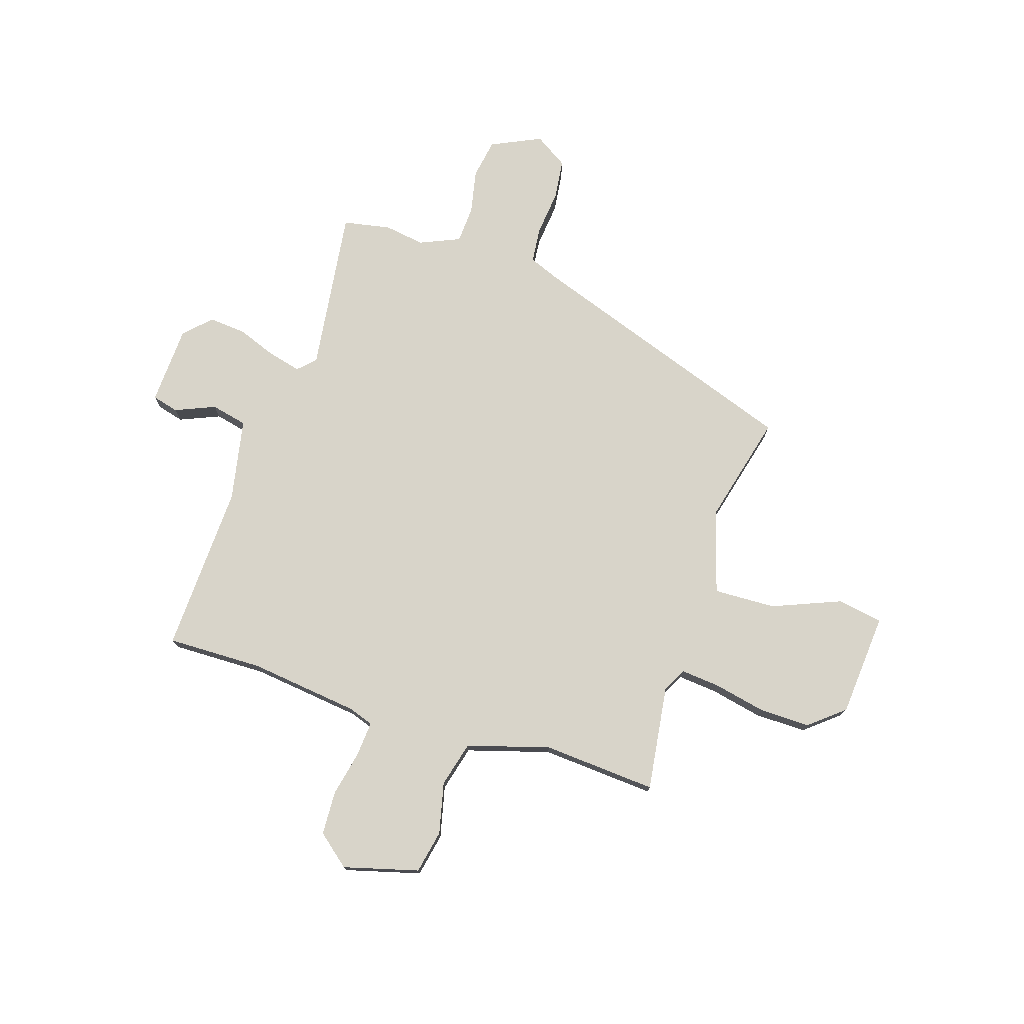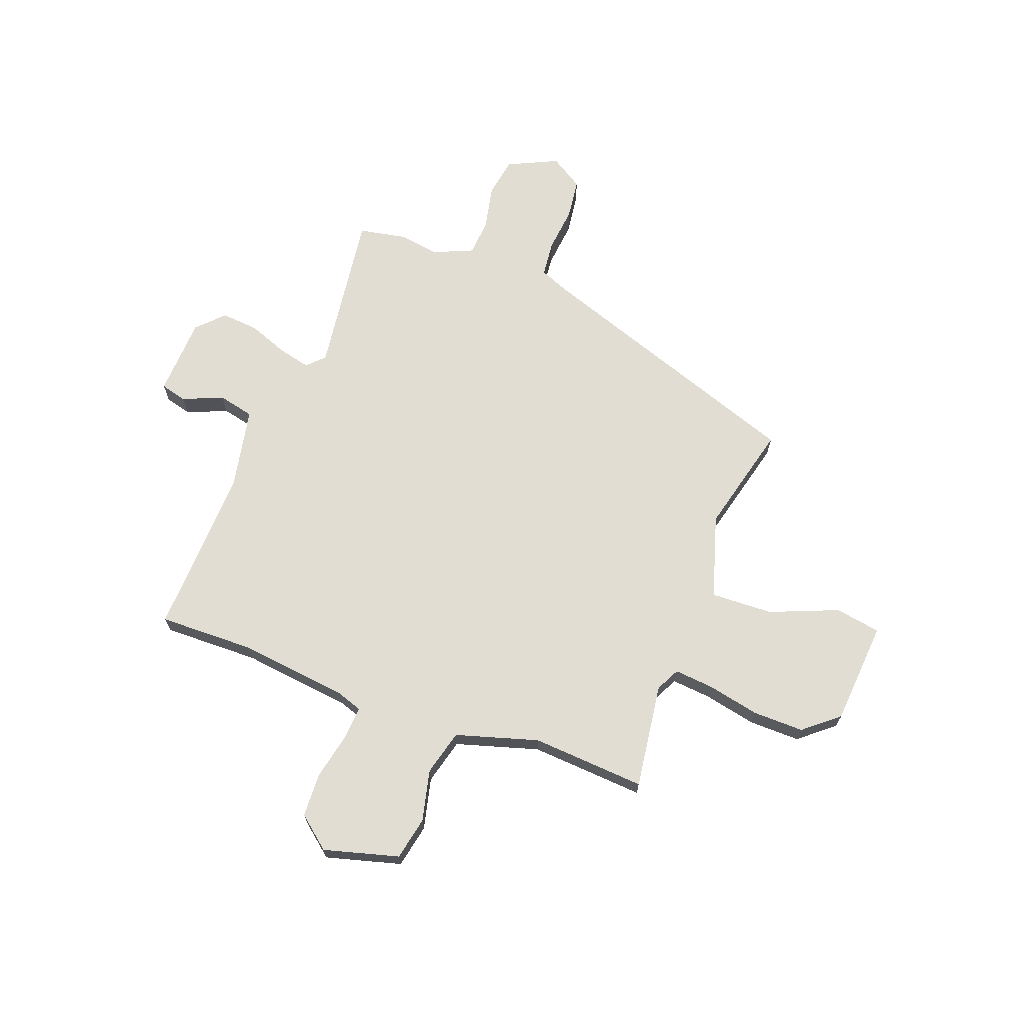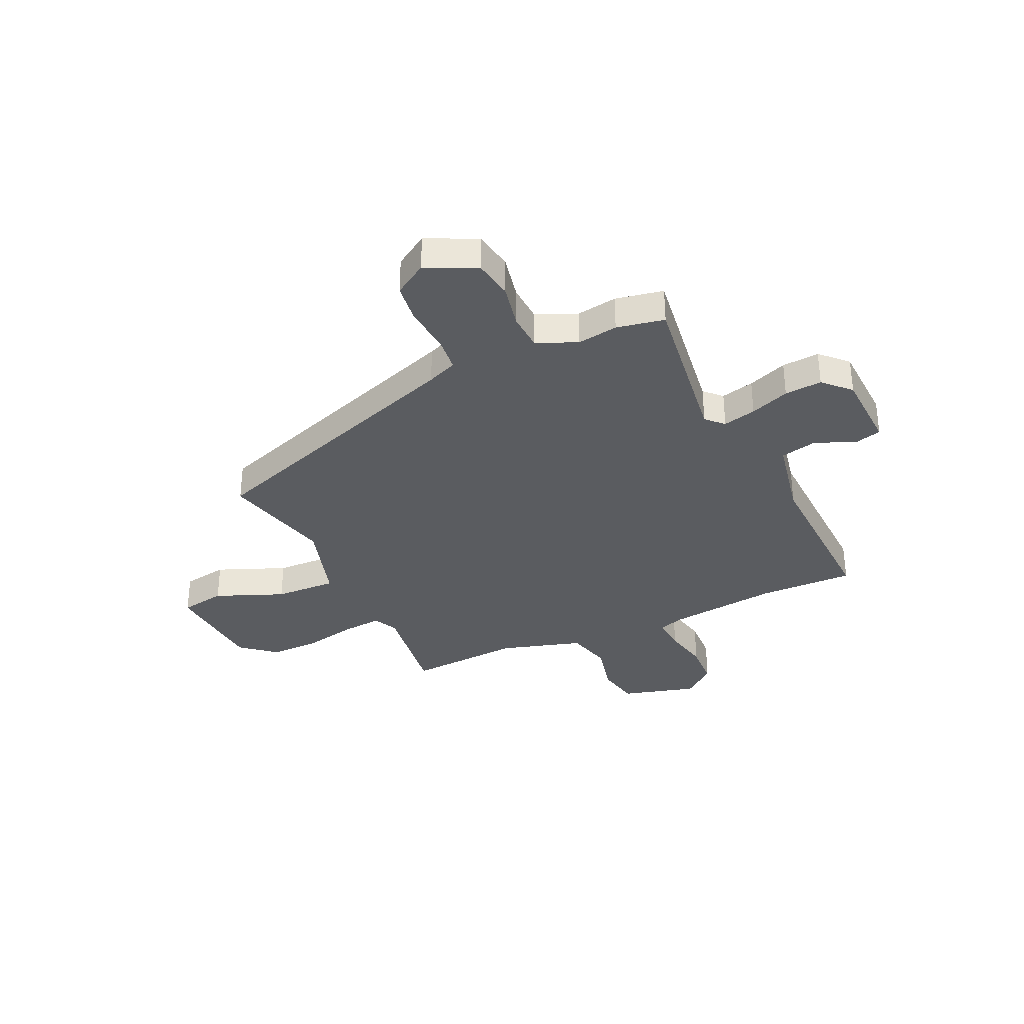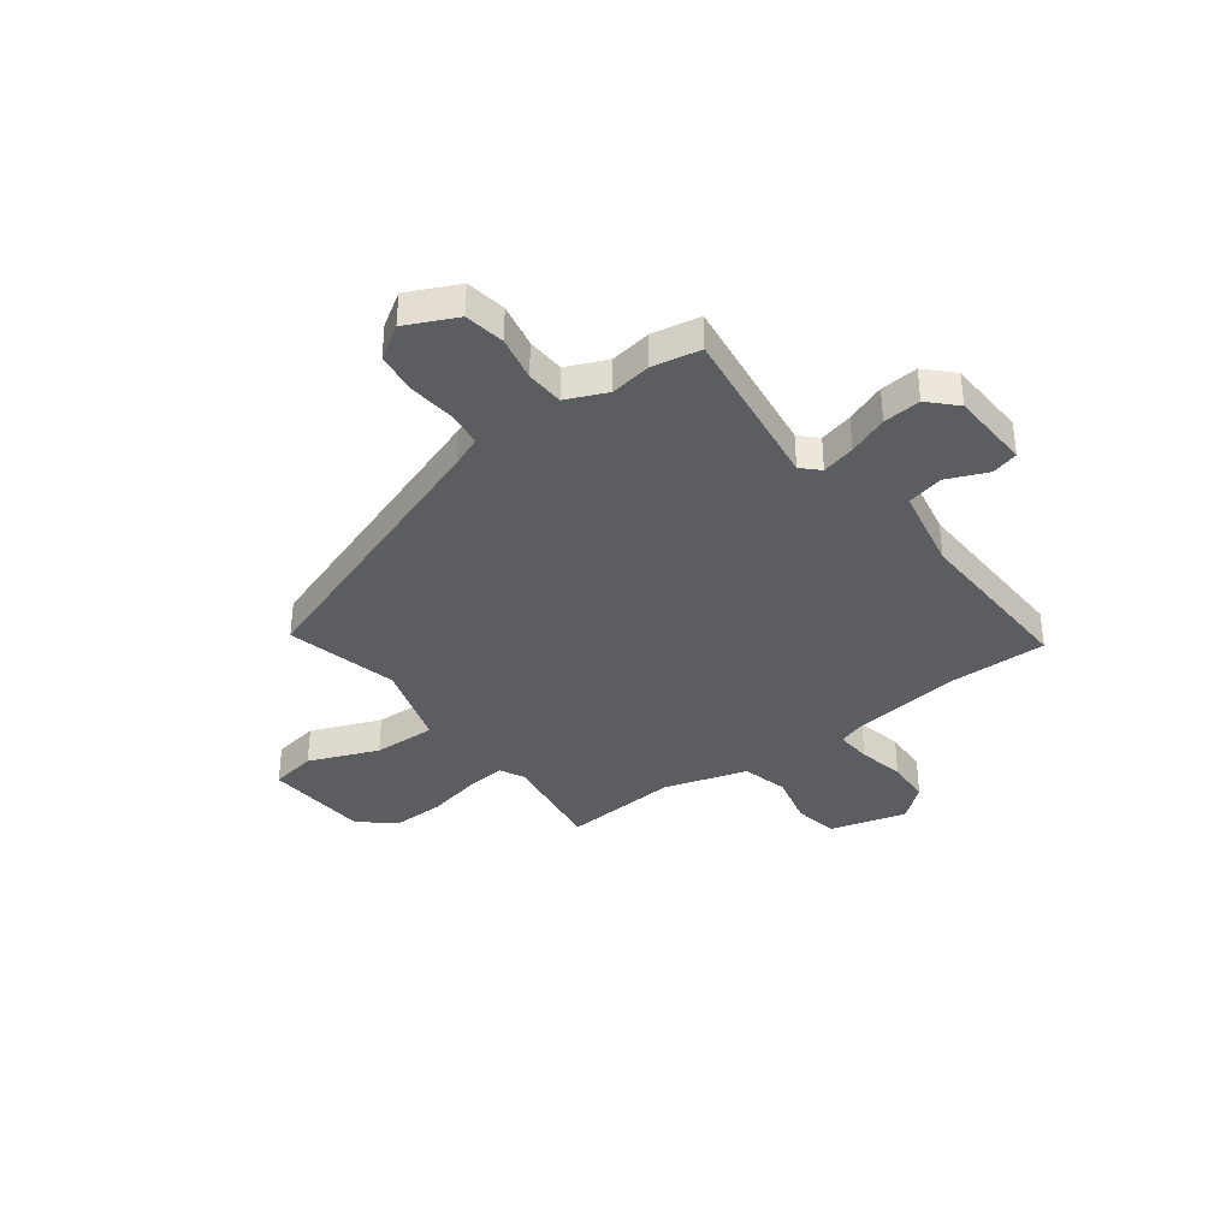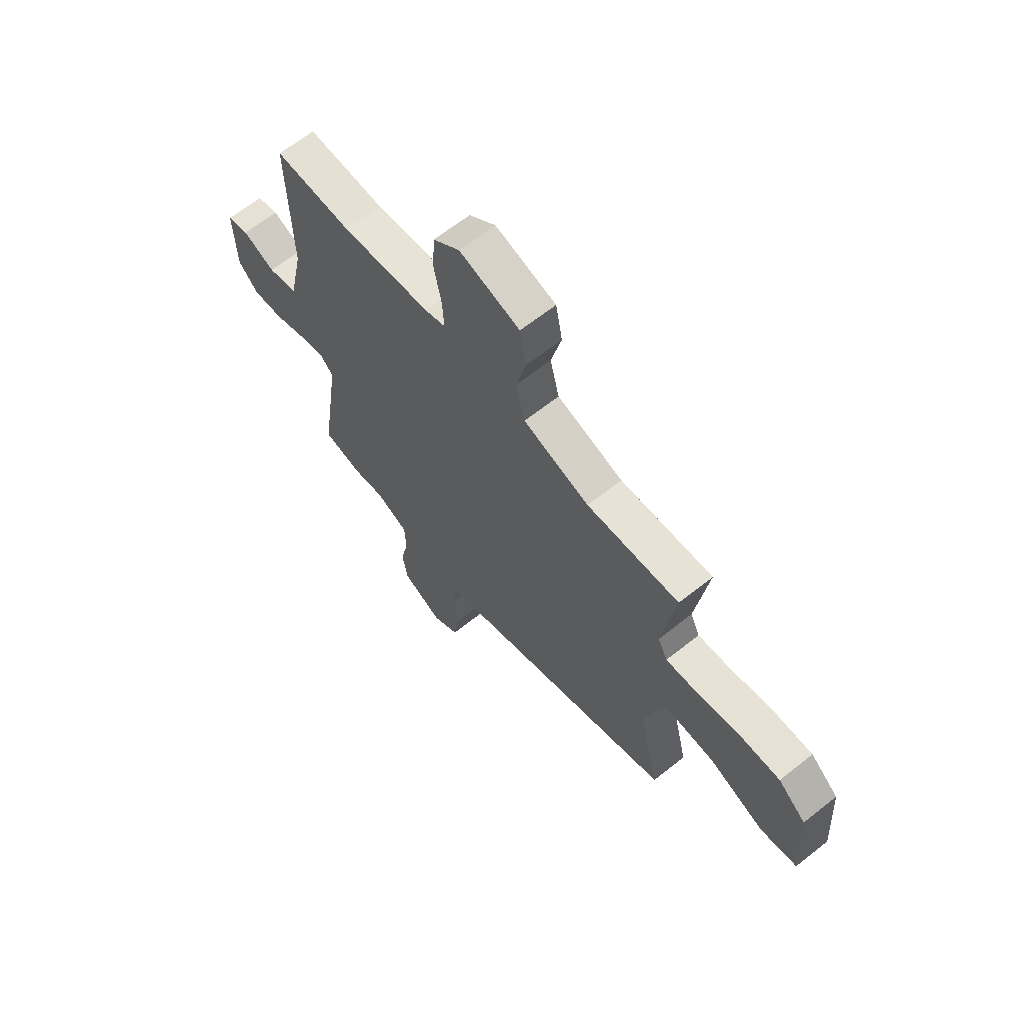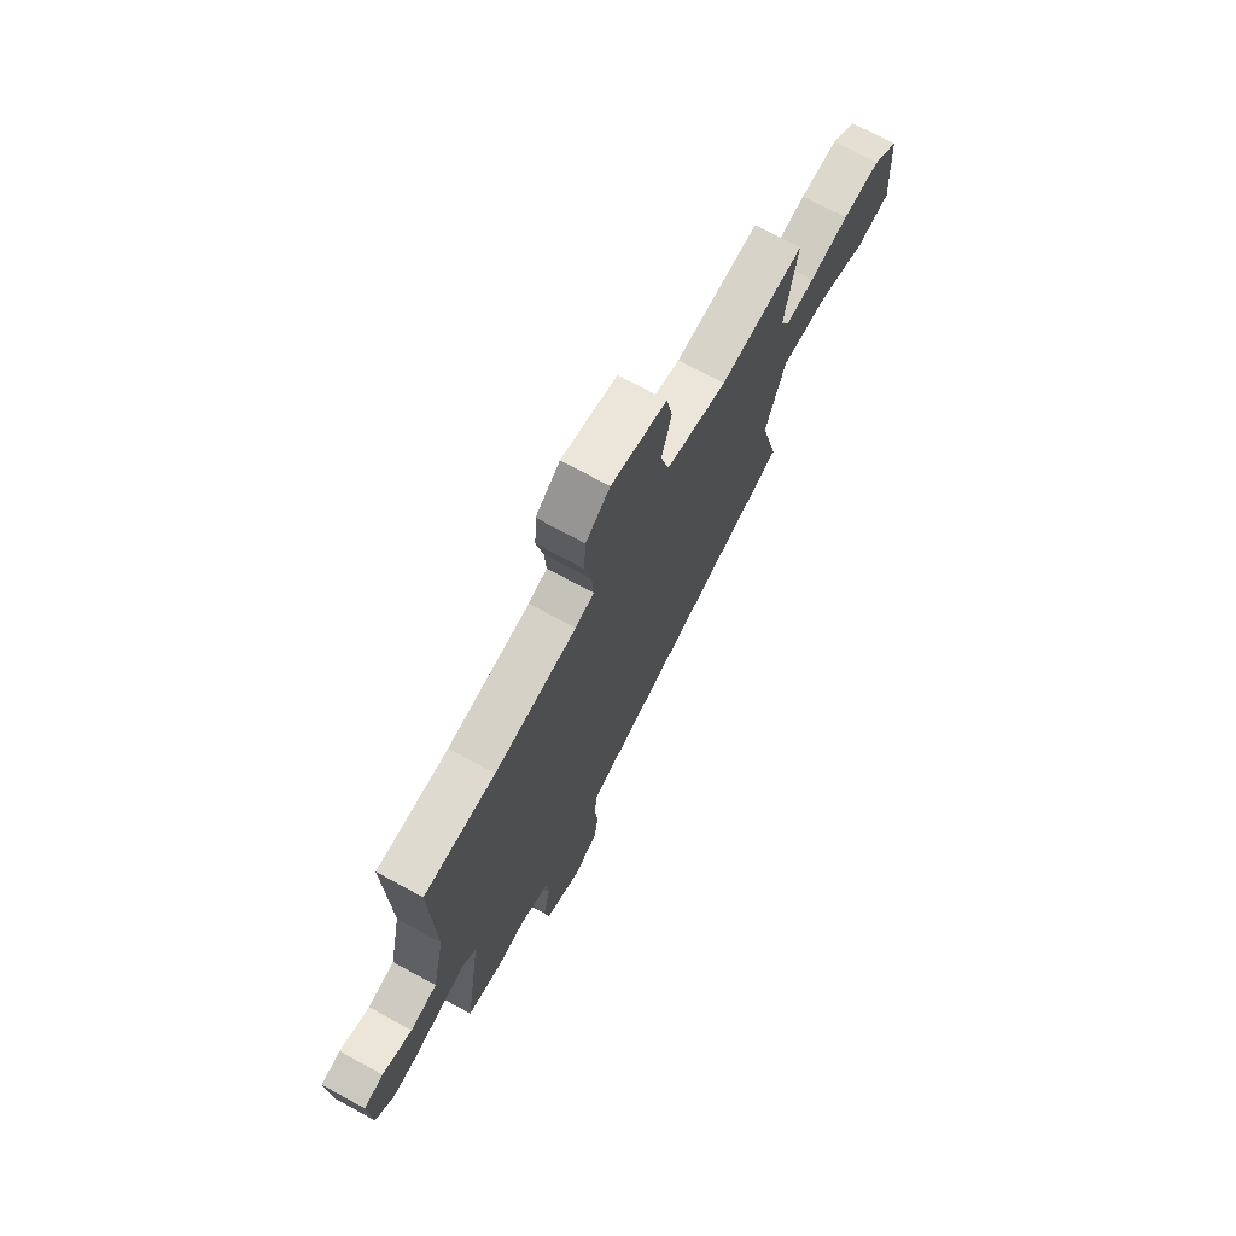
<metadata>
{"format":"obj","ext":"obj","renderer":"f3d","projection":"perspective","resolution":1024,"background":"white","views":[{"elev":75.5,"azim":18.6,"up":"+Y"},{"elev":68.3,"azim":21.2,"up":"+Y"},{"elev":-34.1,"azim":-154.5,"up":"+Y"},{"elev":-36.7,"azim":-142.5,"up":"+Y"},{"elev":64.7,"azim":51.3,"up":"+Z"},{"elev":72.7,"azim":-61.4,"up":"+Z"}]}
</metadata>
<code>
v -0.416 0.07 -0.517
v -0.509 0.07 -0.498
v -0.462 0.07 -0.177
v -0.494 0.07 -0.144
v -0.559 0.07 -0.159
v -0.636 0.07 -0.187
v -0.709 0.07 -0.192
v -0.758 0.07 -0.141
v -0.763 0.07 0.014
v -0.711 0.07 0.027
v -0.633 0.07 -0.007
v -0.562 0.07 0.008
v -0.528 0.07 0.169
v -0.536 0.07 0.501
v -0.349 0.07 0.495
v -0.133 0.07 0.518
v -0.084 0.07 0.534
v -0.088 0.07 0.602
v -0.106 0.07 0.692
v -0.101 0.07 0.778
v -0.037 0.07 0.829
v 0.109 0.07 0.787
v 0.125 0.07 0.702
v 0.1 0.07 0.602
v 0.122 0.07 0.513
v 0.282 0.07 0.463
v 0.505 0.07 0.475
v 0.474 0.07 0.269
v 0.497 0.07 0.222
v 0.574 0.07 0.228
v 0.676 0.07 0.248
v 0.776 0.07 0.248
v 0.843 0.07 0.191
v 0.856 0.07 -0.012
v 0.767 0.07 -0.026
v 0.634 0.07 0.03
v 0.513 0.07 0.036
v 0.461 0.07 -0.127
v 0.512 0.07 -0.343
v -0.031 0.07 -0.524
v -0.09 0.07 -0.547
v -0.098 0.07 -0.617
v -0.09 0.07 -0.706
v -0.101 0.07 -0.785
v -0.166 0.07 -0.825
v -0.263 0.07 -0.778
v -0.275 0.07 -0.7
v -0.256 0.07 -0.614
v -0.259 0.07 -0.541
v -0.337 0.07 -0.506
v -0.416 0 -0.517
v -0.509 0 -0.498
v -0.462 0 -0.177
v -0.494 0 -0.144
v -0.559 0 -0.159
v -0.636 0 -0.187
v -0.709 0 -0.192
v -0.758 0 -0.141
v -0.763 0 0.014
v -0.711 0 0.027
v -0.633 0 -0.007
v -0.562 0 0.008
v -0.528 0 0.169
v -0.536 0 0.501
v -0.349 0 0.495
v -0.133 0 0.518
v -0.084 0 0.534
v -0.088 0 0.602
v -0.106 0 0.692
v -0.101 0 0.778
v -0.037 0 0.829
v 0.109 0 0.787
v 0.125 0 0.702
v 0.1 0 0.602
v 0.122 0 0.513
v 0.282 0 0.463
v 0.505 0 0.475
v 0.474 0 0.269
v 0.497 0 0.222
v 0.574 0 0.228
v 0.676 0 0.248
v 0.776 0 0.248
v 0.843 0 0.191
v 0.856 0 -0.012
v 0.767 0 -0.026
v 0.634 0 0.03
v 0.513 0 0.036
v 0.461 0 -0.127
v 0.512 0 -0.343
v -0.031 0 -0.524
v -0.09 0 -0.547
v -0.098 0 -0.617
v -0.09 0 -0.706
v -0.101 0 -0.785
v -0.166 0 -0.825
v -0.263 0 -0.778
v -0.275 0 -0.7
v -0.256 0 -0.614
v -0.259 0 -0.541
v -0.337 0 -0.506
f 45 46 47 48
f 45 48 49
f 42 43 44 45
f 41 42 45 49
f 40 41 49 50
f 38 39 40 50
f 33 34 35 36
f 33 36 37
f 30 31 32 33
f 29 30 33 37
f 28 29 37 38
f 26 27 28
f 25 26 28 38
f 21 22 23 24
f 21 24 25
f 18 19 20 21
f 17 18 21 25
f 16 17 25 38
f 13 14 15
f 12 13 15 16
f 8 9 10 11
f 8 11 12
f 5 6 7 8
f 4 5 8 12
f 3 4 12 16
f 3 16 38 50
f 1 2 3 50
f 98 97 96 95
f 99 98 95
f 95 94 93 92
f 99 95 92 91
f 100 99 91 90
f 100 90 89 88
f 86 85 84 83
f 87 86 83
f 83 82 81 80
f 87 83 80 79
f 88 87 79 78
f 78 77 76
f 88 78 76 75
f 74 73 72 71
f 75 74 71
f 71 70 69 68
f 75 71 68 67
f 88 75 67 66
f 65 64 63
f 66 65 63 62
f 61 60 59 58
f 62 61 58
f 58 57 56 55
f 62 58 55 54
f 66 62 54 53
f 100 88 66 53
f 100 53 52 51
f 1 51 52 2
f 2 52 53 3
f 3 53 54 4
f 4 54 55 5
f 5 55 56 6
f 6 56 57 7
f 7 57 58 8
f 8 58 59 9
f 9 59 60 10
f 10 60 61 11
f 11 61 62 12
f 12 62 63 13
f 13 63 64 14
f 14 64 65 15
f 15 65 66 16
f 16 66 67 17
f 17 67 68 18
f 18 68 69 19
f 19 69 70 20
f 20 70 71 21
f 21 71 72 22
f 22 72 73 23
f 23 73 74 24
f 24 74 75 25
f 25 75 76 26
f 26 76 77 27
f 27 77 78 28
f 28 78 79 29
f 29 79 80 30
f 30 80 81 31
f 31 81 82 32
f 32 82 83 33
f 33 83 84 34
f 34 84 85 35
f 35 85 86 36
f 36 86 87 37
f 37 87 88 38
f 38 88 89 39
f 39 89 90 40
f 40 90 91 41
f 41 91 92 42
f 42 92 93 43
f 43 93 94 44
f 44 94 95 45
f 45 95 96 46
f 46 96 97 47
f 47 97 98 48
f 48 98 99 49
f 49 99 100 50
f 50 100 51 1

</code>
